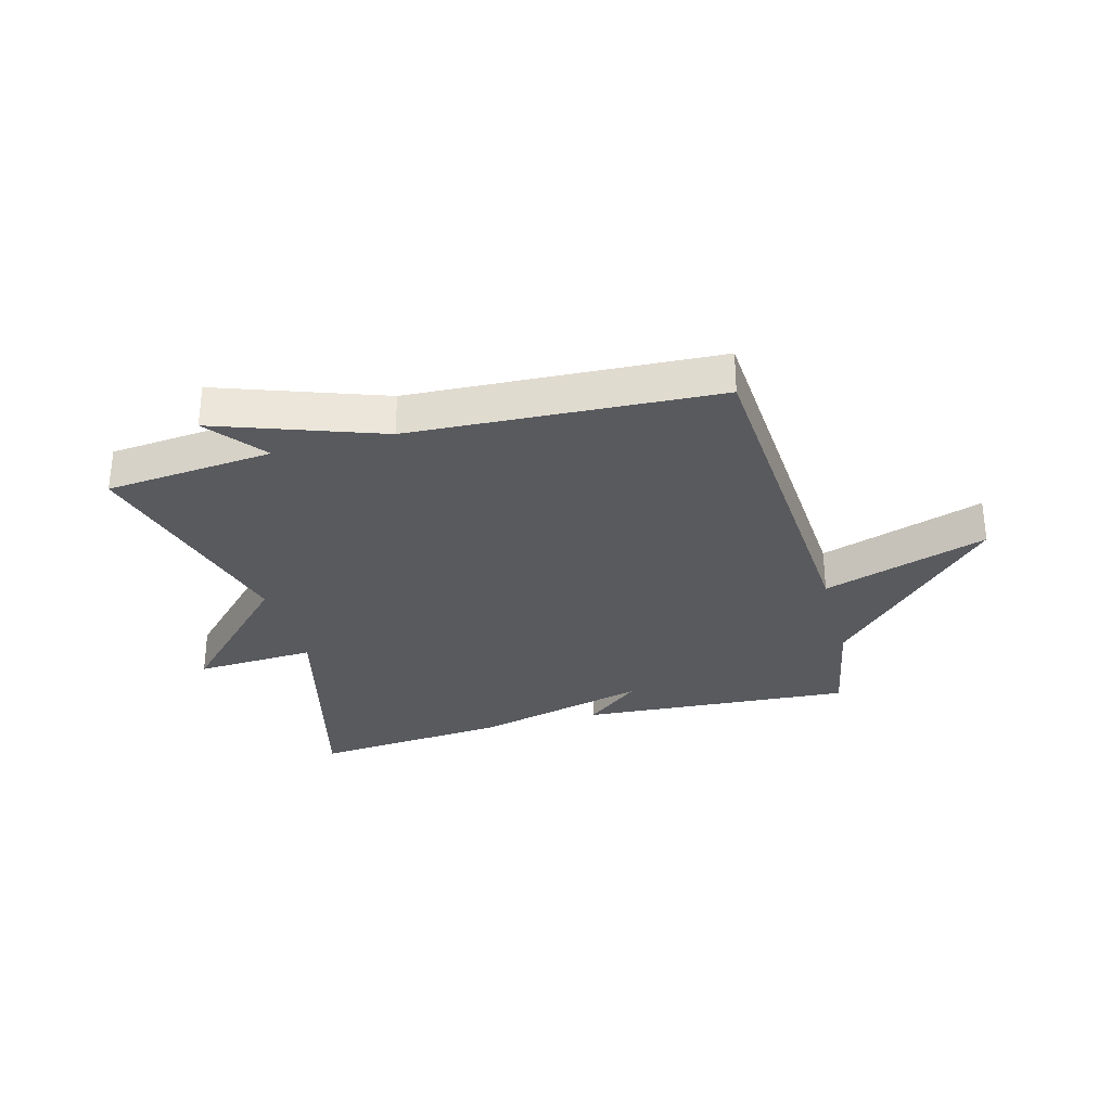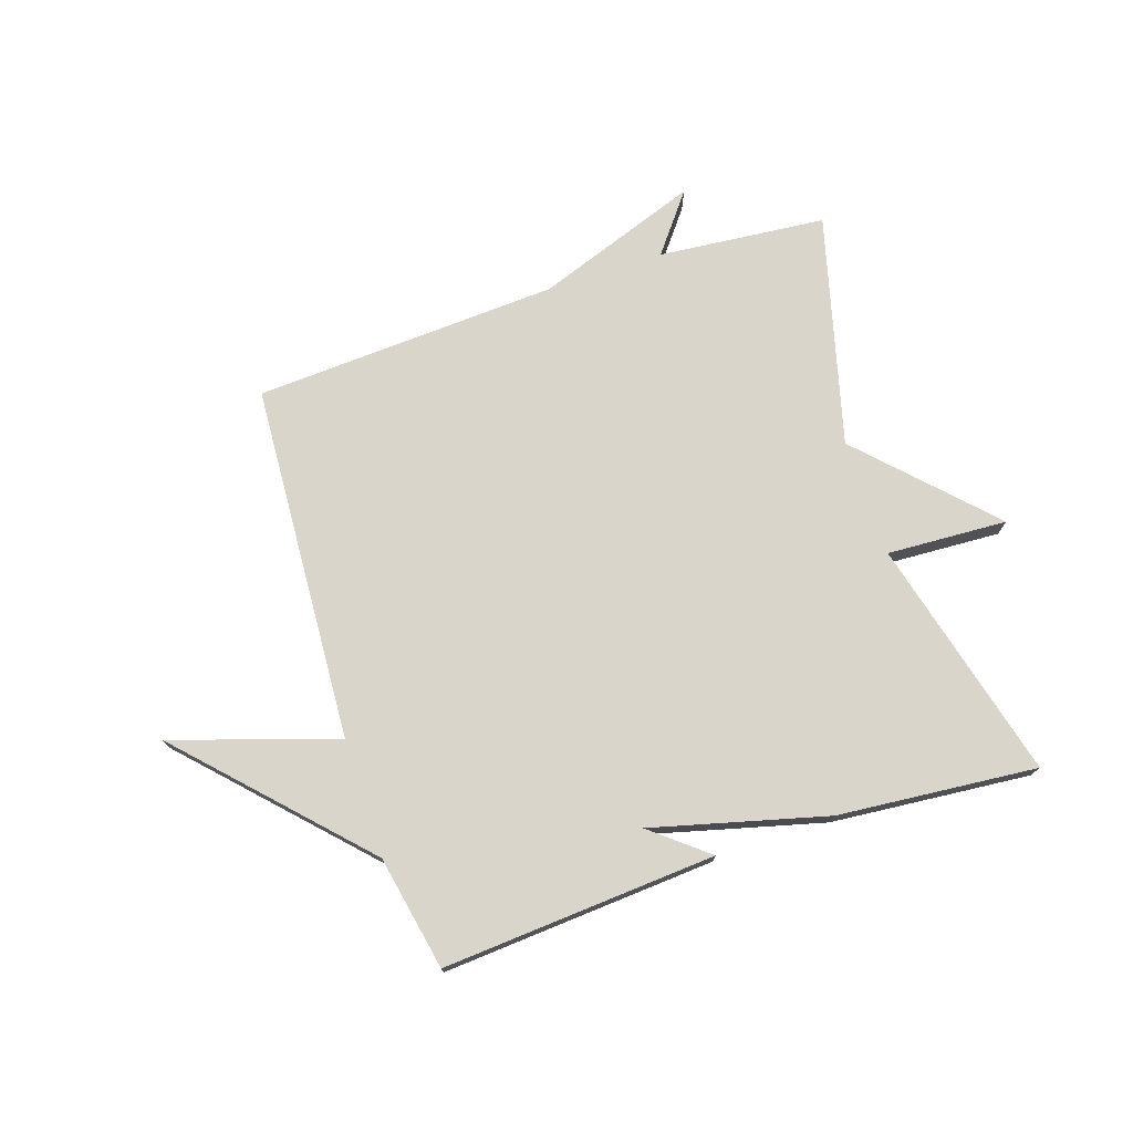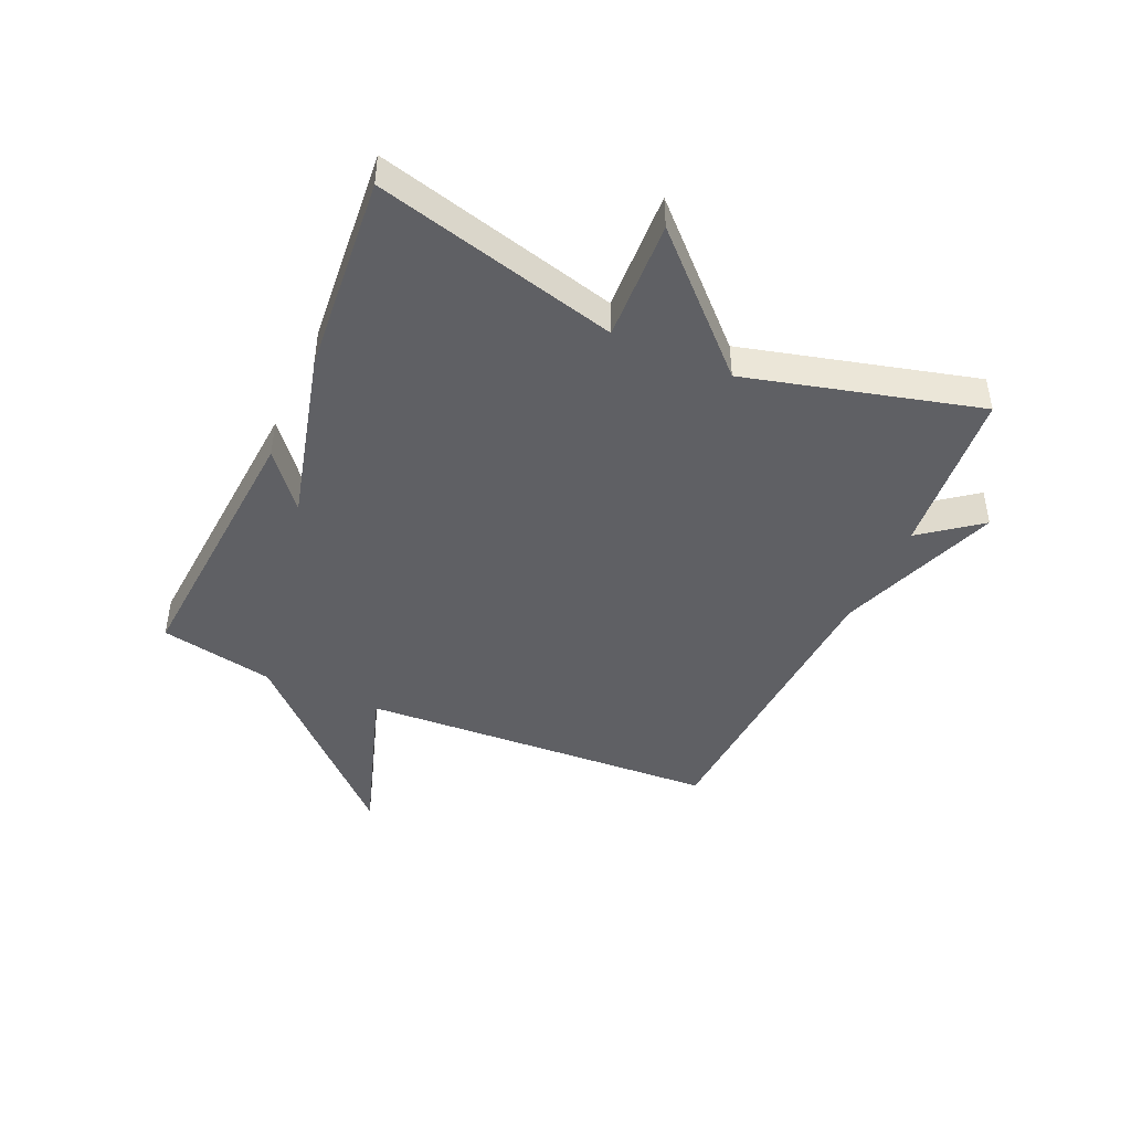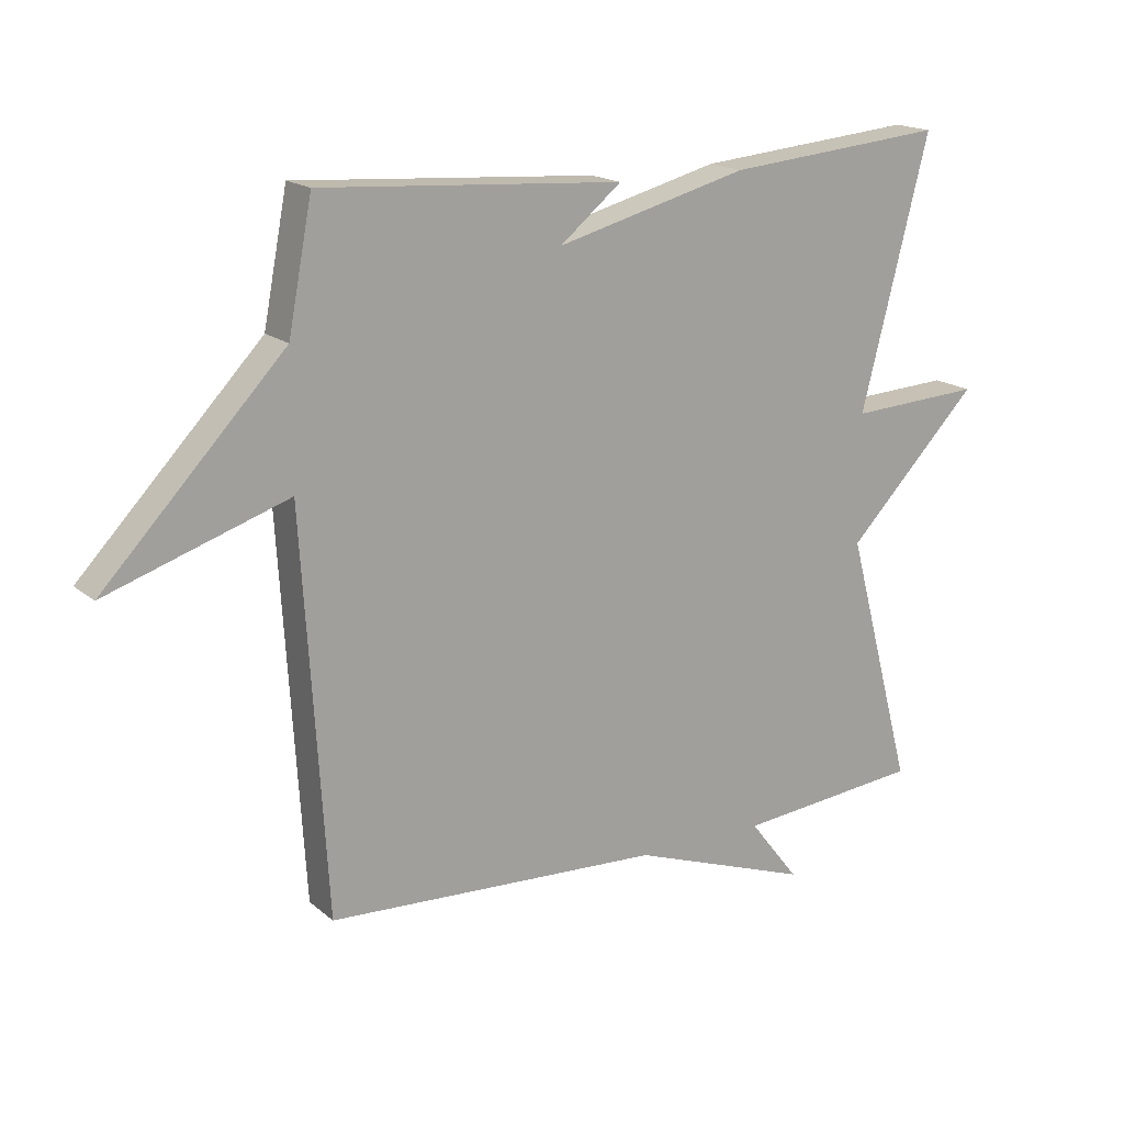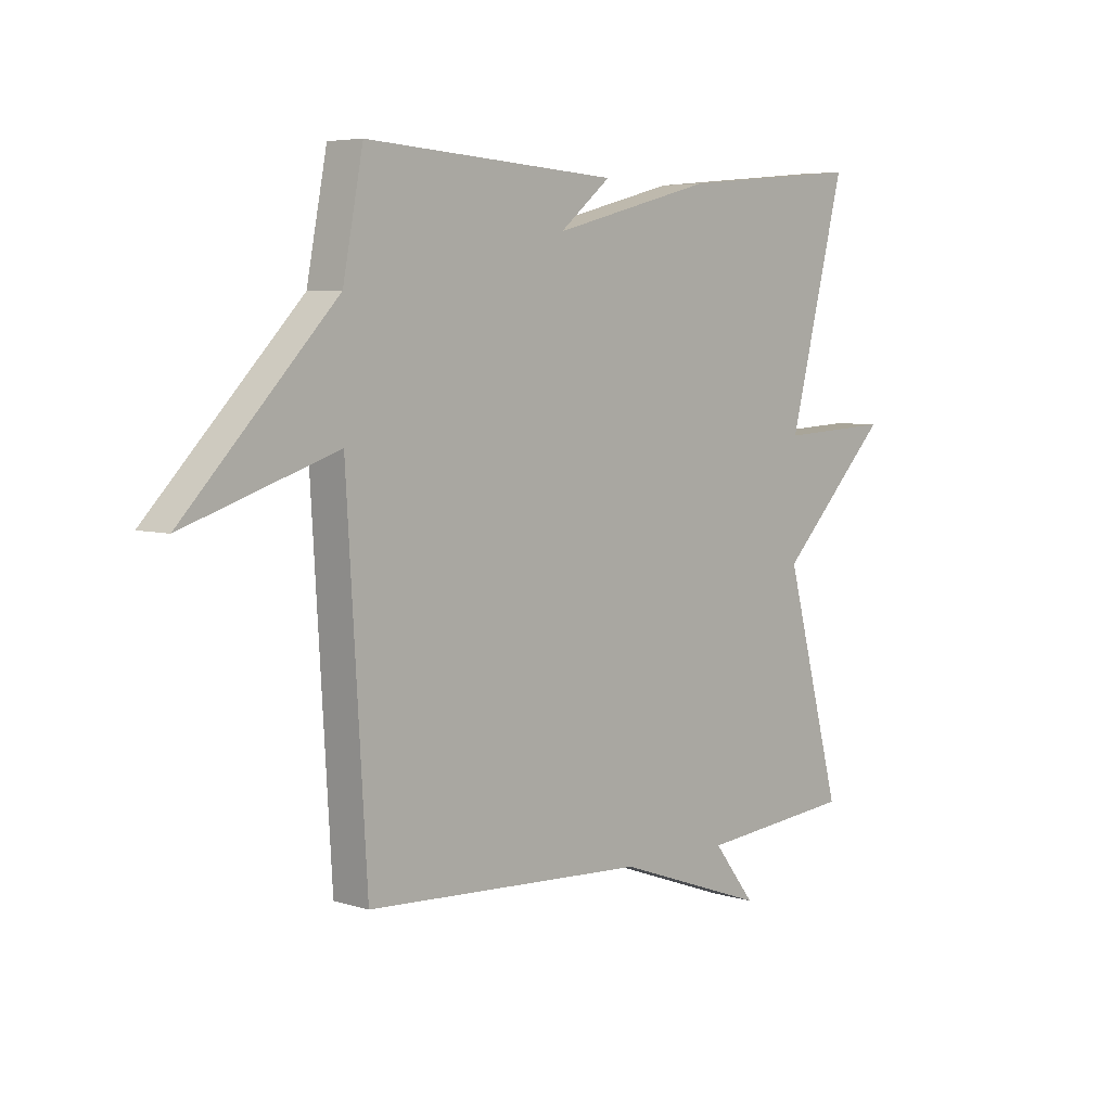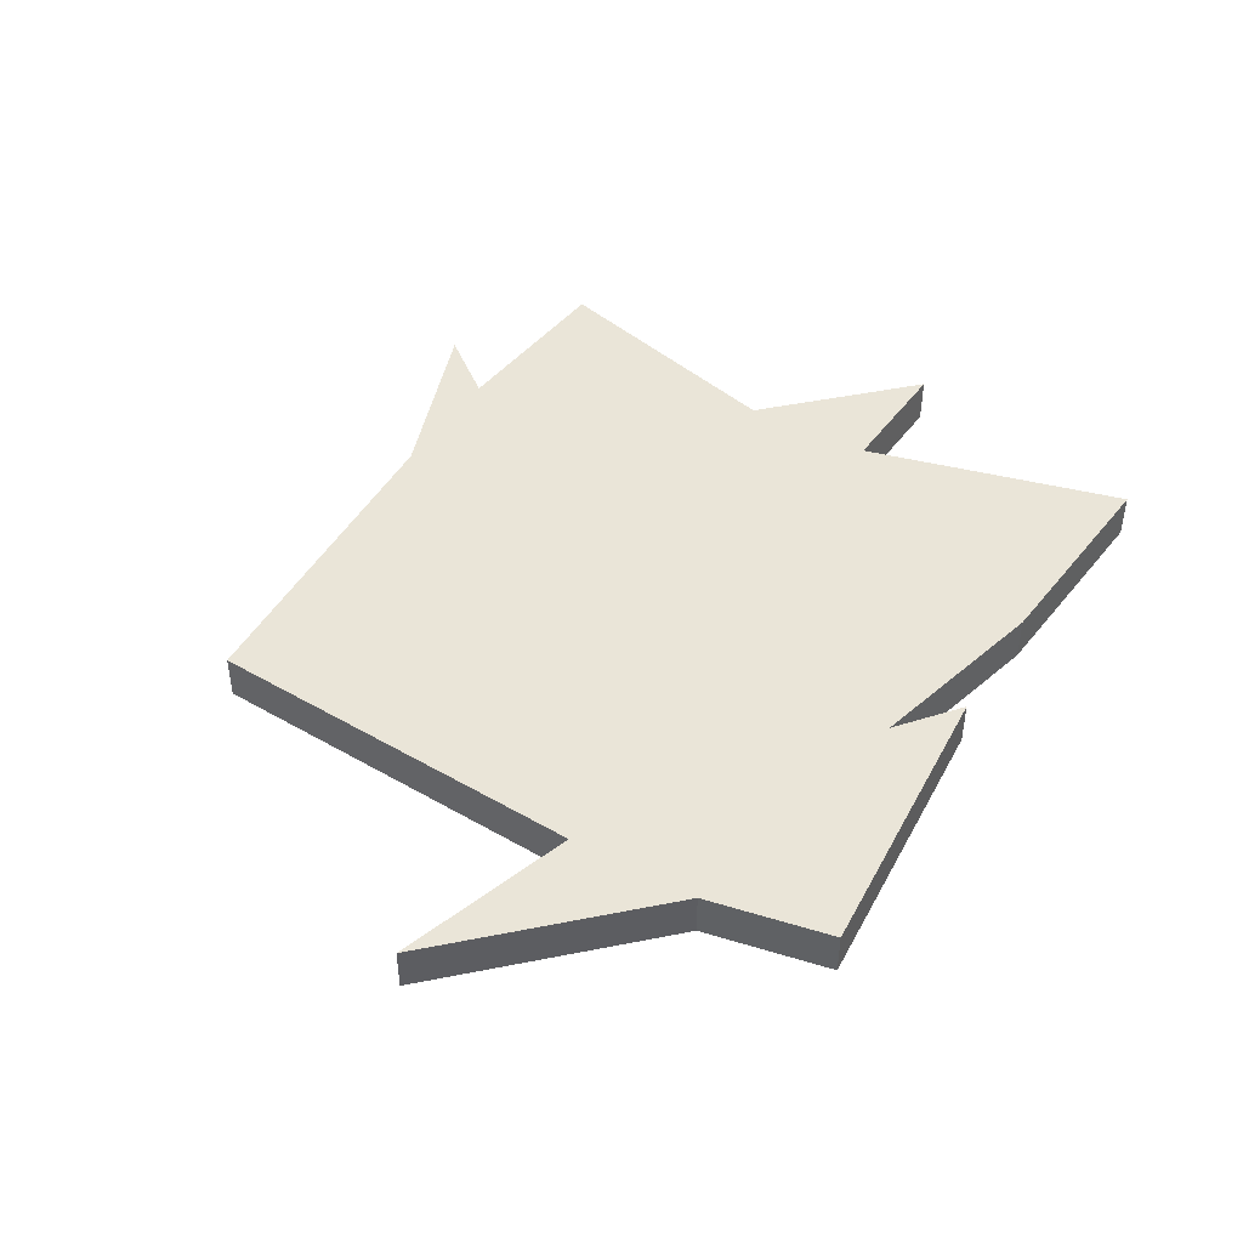
<metadata>
{"format":"obj","ext":"obj","renderer":"f3d","projection":"perspective","resolution":1024,"background":"white","views":[{"elev":-30.8,"azim":-164.8,"up":"+Y"},{"elev":74.4,"azim":-18.4,"up":"+Y"},{"elev":-44.5,"azim":65.7,"up":"+Y"},{"elev":17.4,"azim":-32.5,"up":"+Z"},{"elev":5.5,"azim":-46.5,"up":"+Z"},{"elev":44.5,"azim":-59.5,"up":"+Y"}]}
</metadata>
<code>
v -0.5 0.07 0.5
v -0.037 0.07 0.469
v -0.131 0.07 0.392
v 0.163 0.07 0.469
v 0.5 0.07 0.5
v 0.396 0.07 0.091
v 0.6 0.07 0.102
v 0.396 0.07 -0.109
v 0.5 0.07 -0.5
v 0.216 0.07 -0.527
v 0.293 0.07 -0.626
v 0.016 0.07 -0.527
v -0.5 0.07 -0.5
v -0.537 0.07 0.107
v -0.815 0.07 0.015
v -0.537 0.07 0.307
v -0.5 0 0.5
v -0.037 0 0.469
v -0.131 0 0.392
v 0.163 0 0.469
v 0.5 0 0.5
v 0.396 0 0.091
v 0.6 0 0.102
v 0.396 0 -0.109
v 0.5 0 -0.5
v 0.216 0 -0.527
v 0.293 0 -0.626
v 0.016 0 -0.527
v -0.5 0 -0.5
v -0.537 0 0.107
v -0.815 0 0.015
v -0.537 0 0.307
f 14 15 16
f 14 16 1
f 13 14 1
f 12 13 1
f 10 11 12
f 10 12 1
f 9 10 1
f 8 9 1
f 6 7 8
f 6 8 1
f 3 4 5 6
f 3 6 1
f 1 2 3
f 32 31 30
f 17 32 30
f 17 30 29
f 17 29 28
f 28 27 26
f 17 28 26
f 17 26 25
f 17 25 24
f 24 23 22
f 17 24 22
f 22 21 20 19
f 17 22 19
f 19 18 17
f 1 17 18 2
f 2 18 19 3
f 3 19 20 4
f 4 20 21 5
f 5 21 22 6
f 6 22 23 7
f 7 23 24 8
f 8 24 25 9
f 9 25 26 10
f 10 26 27 11
f 11 27 28 12
f 12 28 29 13
f 13 29 30 14
f 14 30 31 15
f 15 31 32 16
f 16 32 17 1

</code>
